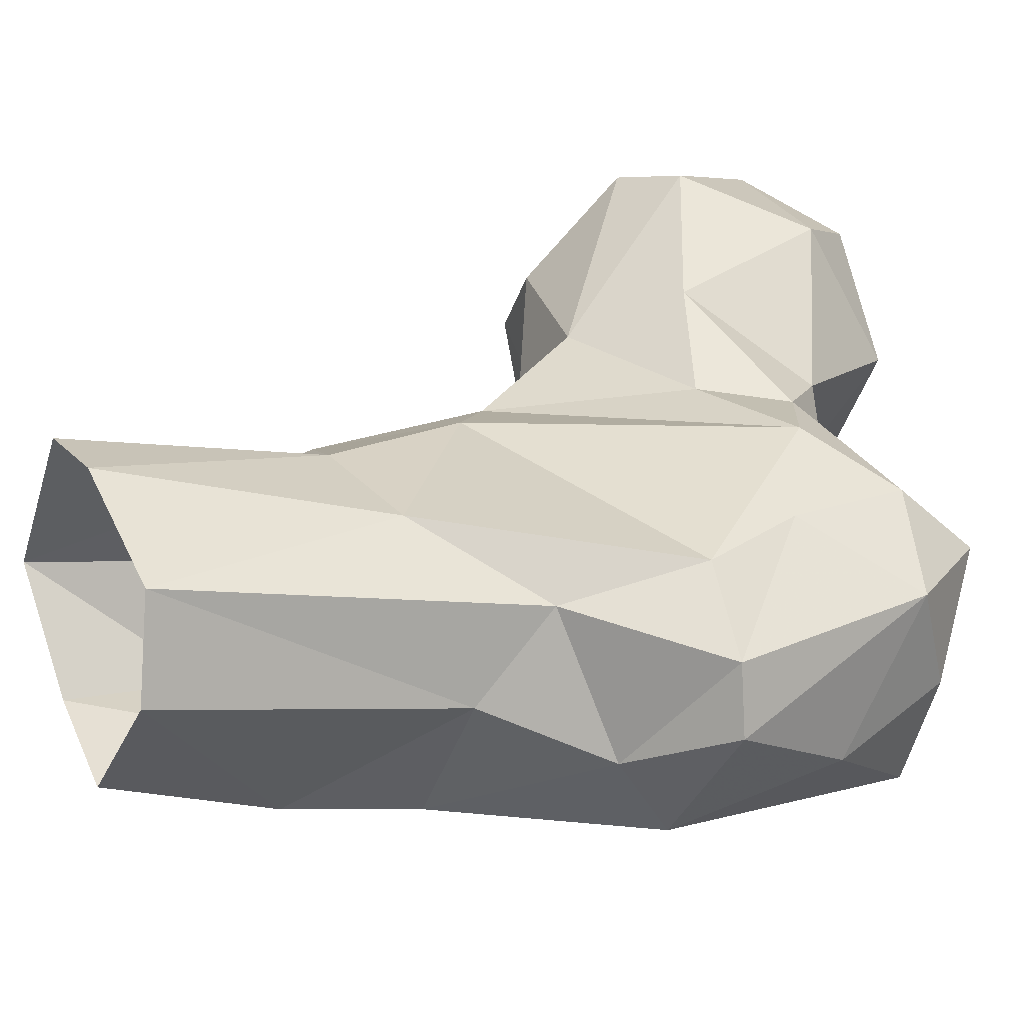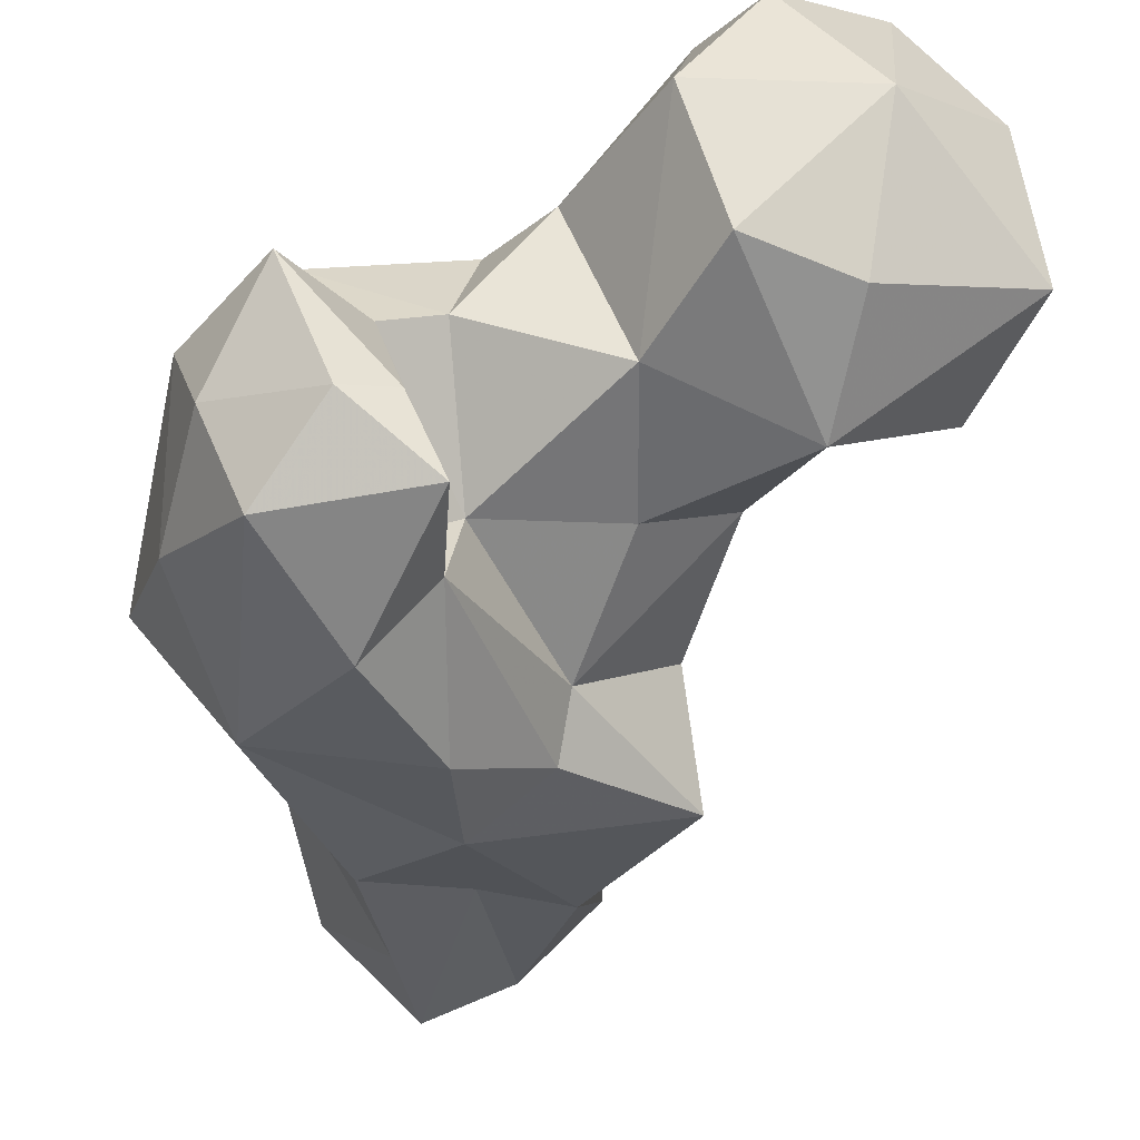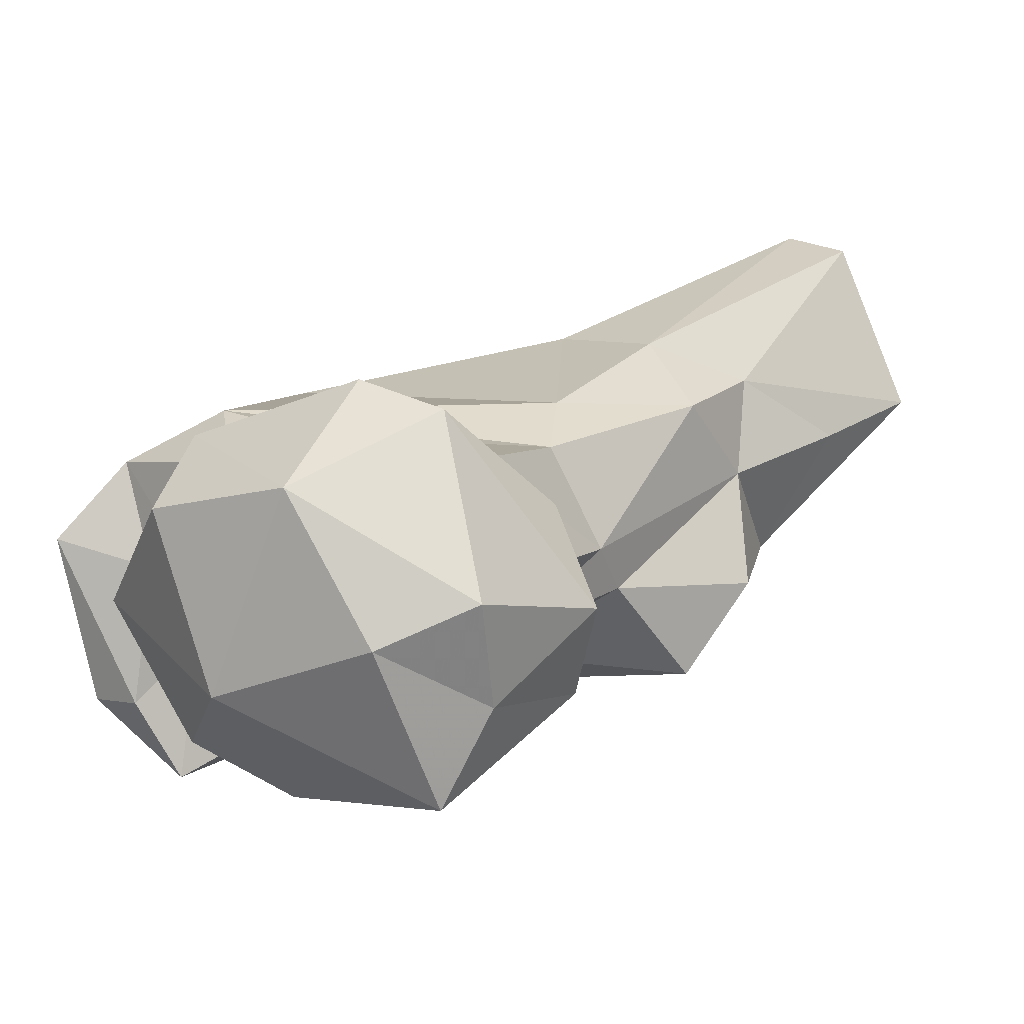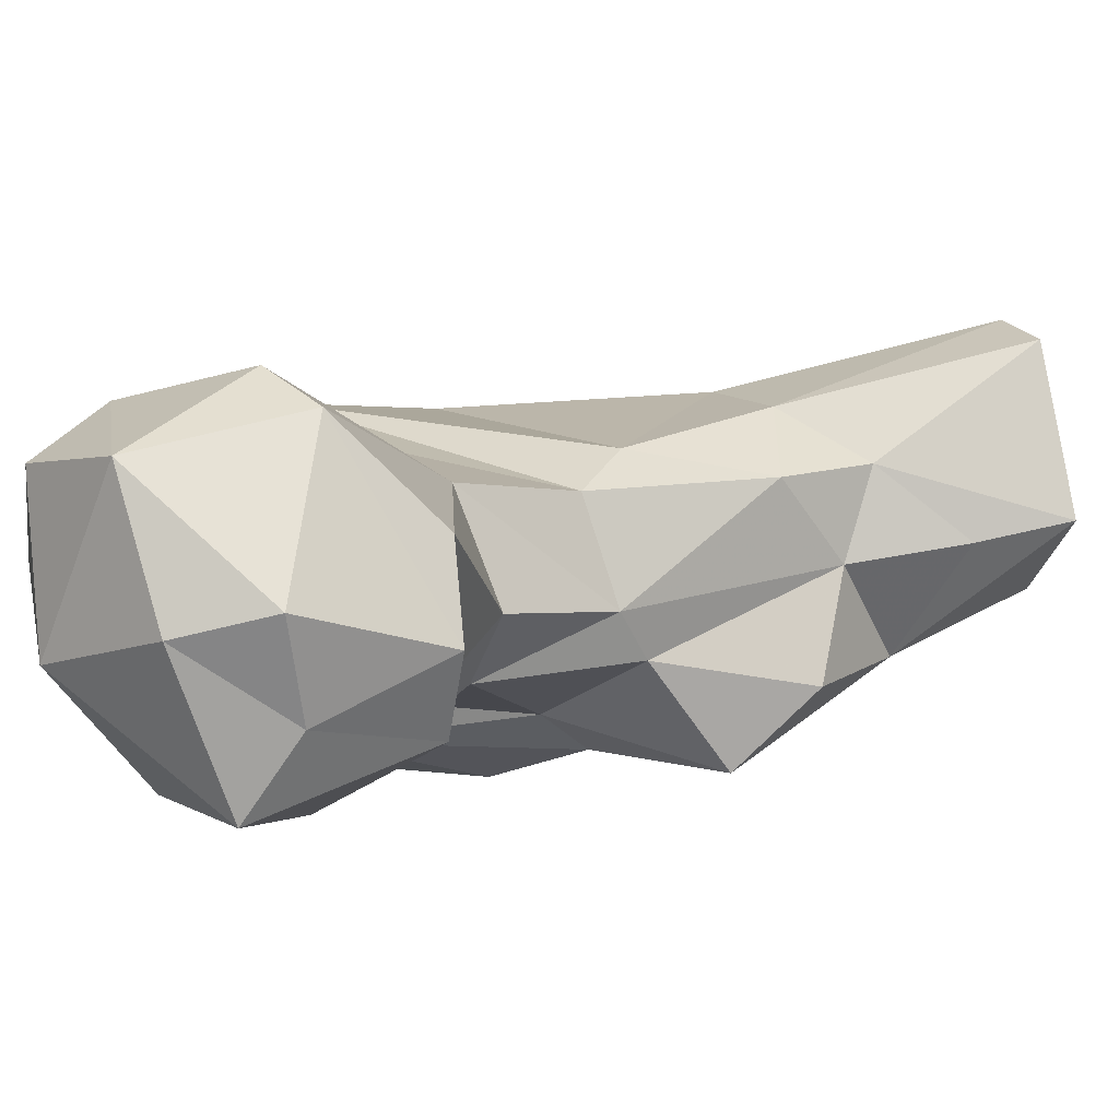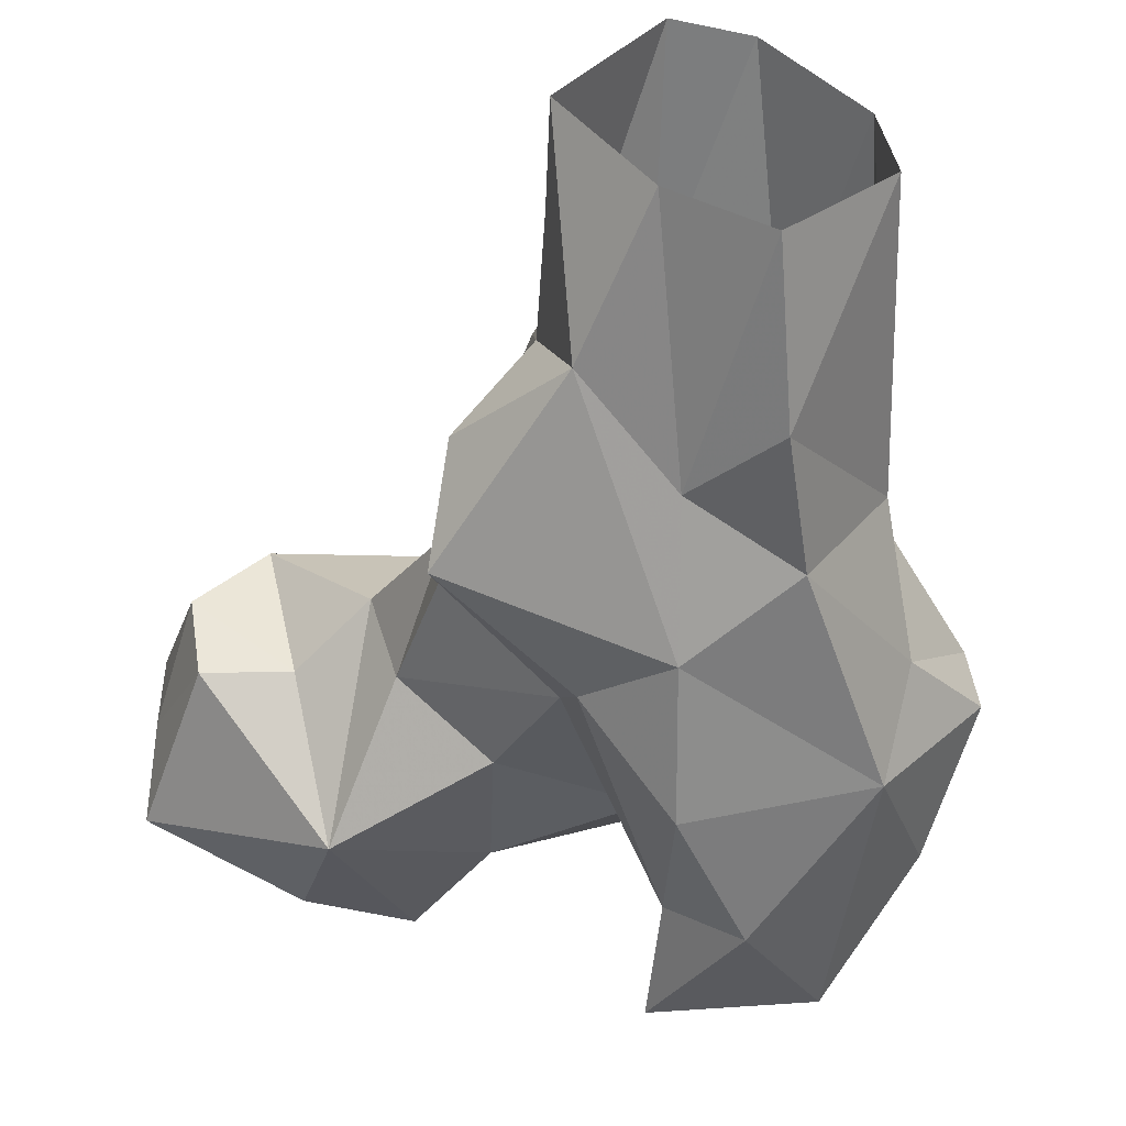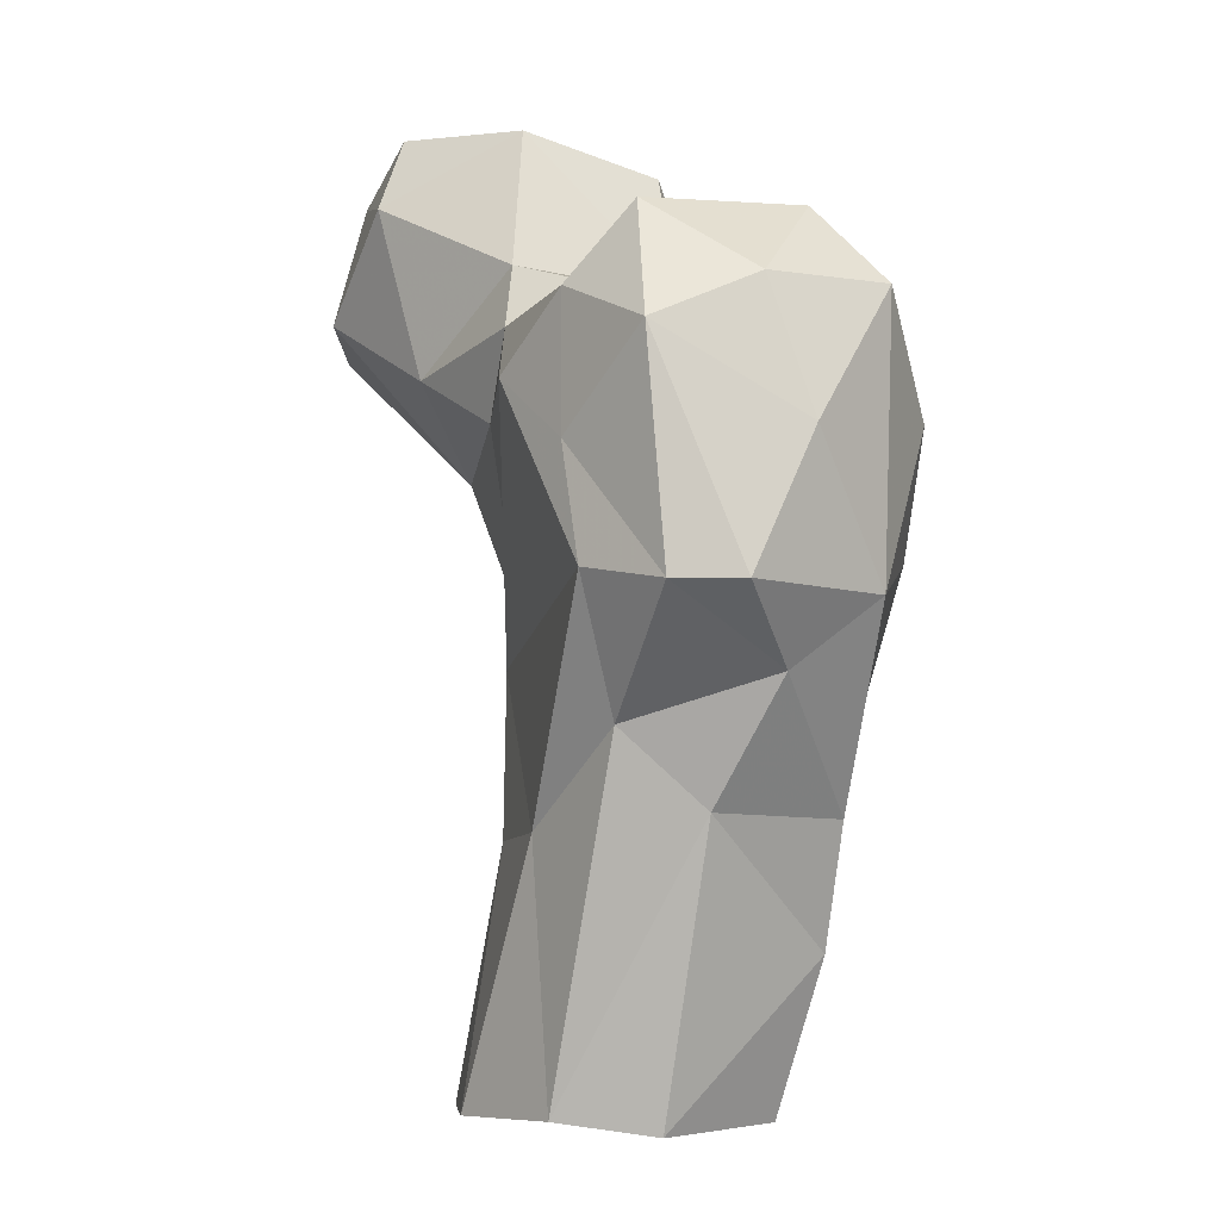
<metadata>
{"format":"obj","ext":"obj","renderer":"f3d","projection":"perspective","resolution":1024,"background":"white","views":[{"elev":17.7,"azim":-116.7,"up":"+Y"},{"elev":-44.5,"azim":-2.1,"up":"+Y"},{"elev":27.1,"azim":53.6,"up":"+Y"},{"elev":25.4,"azim":75.7,"up":"+Y"},{"elev":-49.1,"azim":175.3,"up":"+Y"},{"elev":2.3,"azim":-91.1,"up":"+Z"}]}
</metadata>
<code>
v 62.22 150.8 0.4203
v 72.62 156.4 0.4561
v 50.74 163 1.536
v 82.05 168.6 -0.1857
v 81.59 167.1 10.87
v 51.99 174.6 2.957
v 62.54 183.9 1.219
v 71.08 184.7 0.4541
v 59.37 145.9 18.7
v 76.91 175.2 20.65
v 69.77 179.5 29.25
v 78.54 153.3 18.26
v 67.89 147.9 27.74
v 47.11 158.4 34.95
v 56.76 176.3 31.82
v 81.36 166.2 24.96
v 46.52 168 43.77
v 55.97 144.3 33.19
v 89.02 156.5 29.54
v 81.28 176.7 32.09
v 90.22 148.5 39.43
v 66.73 141.4 42.86
v 75.81 179.2 47.29
v 87.81 161.2 47.72
v 88.52 167.4 50.79
v 82.61 178.1 53.24
v 43.17 151.2 49.27
v 75.42 144.8 50.49
v 45.55 141.4 56.57
v 76.58 150.3 55.97
v 42.83 171.6 59.47
v 34.24 155.4 58.61
v 65.33 137.1 58.98
v 35.11 163.4 58.6
v 47.06 173.3 72.06
v 56.48 179.6 78.4
v 56.97 136.1 73.52
v 89.37 183.5 67.61
v 82.14 156.7 71.63
v 92.53 163.5 66.89
v 95.68 172.3 64.26
v 64.51 143.5 77.47
v 38.63 148.7 73.45
v 39.01 165.3 83.45
v 71.16 180.9 74.1
v 66.12 154.4 74
v 107.1 186.6 71.27
v 103.2 169.2 72.31
v 47.54 140.6 87.23
v 98.43 154.8 83.79
v 115 179 72.22
v 82.88 188.9 79.19
v 113.3 169.2 73.43
v 60.25 149.1 76.88
v 104 198.5 82.04
v 66.97 179.2 84.21
v 42.28 153.5 88.18
v 57.53 164 89.21
v 81.34 160.1 88.62
v 49.69 173.2 87.25
v 118.7 166.3 93.17
v 118.5 186.3 88.24
v 96.01 199.7 86.13
v 59.98 154.6 85.35
v 64.94 141.3 91.17
v 64.15 166.6 88.05
v 118.4 174.9 86.86
v 105.5 196.5 100.5
v 73.95 178.5 91.36
v 54.86 148.2 95.69
v 48.52 165.8 95.85
v 88.88 162.2 102.4
v 86.59 193.9 98.74
v 60.75 149.9 94
v 101 160.5 98.2
v 115.7 183.6 98.28
v 83.76 177.5 107.2
v 103.5 176.4 108
v 93.04 191.3 107.2
f 68 79 78
f 73 77 79
f 72 75 78
f 68 73 79
f 59 72 77
f 61 78 75
f 62 76 67
f 62 68 76
f 70 74 71
f 58 71 74
f 49 70 57
f 49 65 70
f 52 73 63
f 68 78 76
f 44 57 71
f 50 72 59
f 55 63 68
f 56 66 69
f 39 50 59
f 43 49 57
f 37 65 49
f 52 56 69
f 51 62 67
f 53 67 61
f 46 66 58
f 61 67 76
f 46 59 66
f 51 55 62
f 50 75 72
f 36 60 56
f 46 58 54
f 54 58 64
f 38 63 55
f 38 52 63
f 58 74 64
f 37 42 65
f 51 67 53
f 35 44 60
f 77 78 79
f 39 40 50
f 39 59 46
f 31 34 35
f 38 55 47
f 38 47 41
f 42 46 54
f 38 45 52
f 57 70 71
f 32 43 44
f 9 13 18
f 24 40 30
f 29 49 43
f 26 45 38
f 72 78 77
f 59 69 66
f 25 41 40
f 63 73 68
f 28 30 42
f 48 53 50
f 45 56 52
f 10 11 20
f 28 42 33
f 23 31 36
f 23 36 26
f 35 60 36
f 15 31 23
f 25 38 41
f 61 76 78
f 30 40 39
f 24 25 40
f 48 51 53
f 17 34 31
f 42 64 65
f 47 55 51
f 59 77 69
f 27 29 32
f 29 33 37
f 22 28 33
f 22 33 29
f 58 60 71
f 31 35 36
f 16 20 25
f 1 9 3
f 18 29 27
f 19 24 21
f 14 27 17
f 11 15 23
f 12 22 13
f 14 18 27
f 20 23 26
f 40 41 50
f 32 44 34
f 64 74 65
f 1 13 9
f 16 24 19
f 6 15 7
f 52 69 73
f 5 16 12
f 44 71 60
f 15 17 31
f 50 61 75
f 42 54 64
f 58 66 60
f 10 20 16
f 5 10 16
f 13 22 18
f 29 43 32
f 7 11 8
f 11 23 20
f 43 57 44
f 12 19 21
f 21 24 30
f 29 37 49
f 47 51 48
f 41 47 48
f 27 32 34
f 9 18 14
f 12 21 22
f 16 25 24
f 18 22 29
f 6 17 15
f 55 68 62
f 56 60 66
f 34 44 35
f 30 39 46
f 6 14 17
f 1 2 13
f 4 10 5
f 33 42 37
f 4 8 10
f 41 48 50
f 26 36 45
f 69 77 73
f 7 15 11
f 3 14 6
f 8 11 10
f 36 56 45
f 25 26 38
f 21 30 28
f 3 9 14
f 21 28 22
f 50 53 61
f 17 27 34
f 2 12 13
f 20 26 25
f 4 5 12
f 2 4 12
f 65 74 70
f 30 46 42
f 12 16 19

</code>
